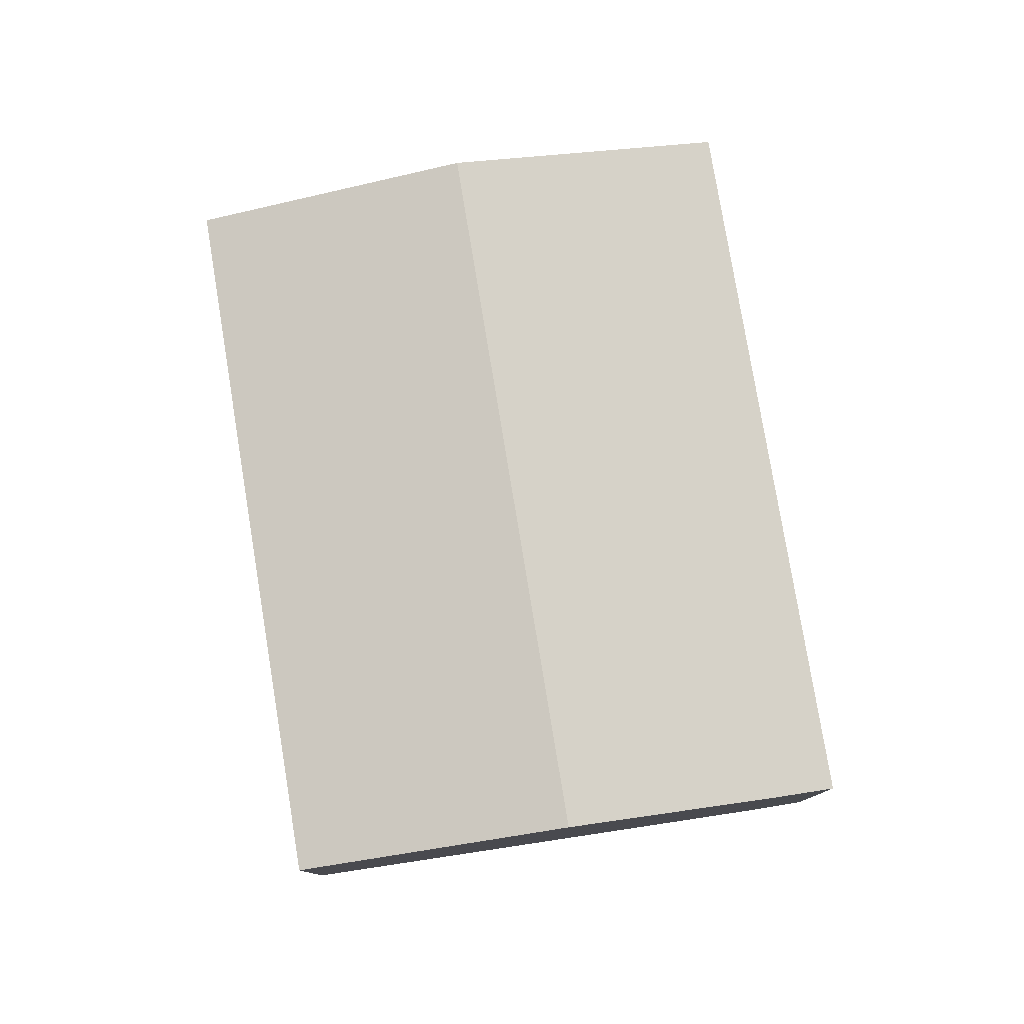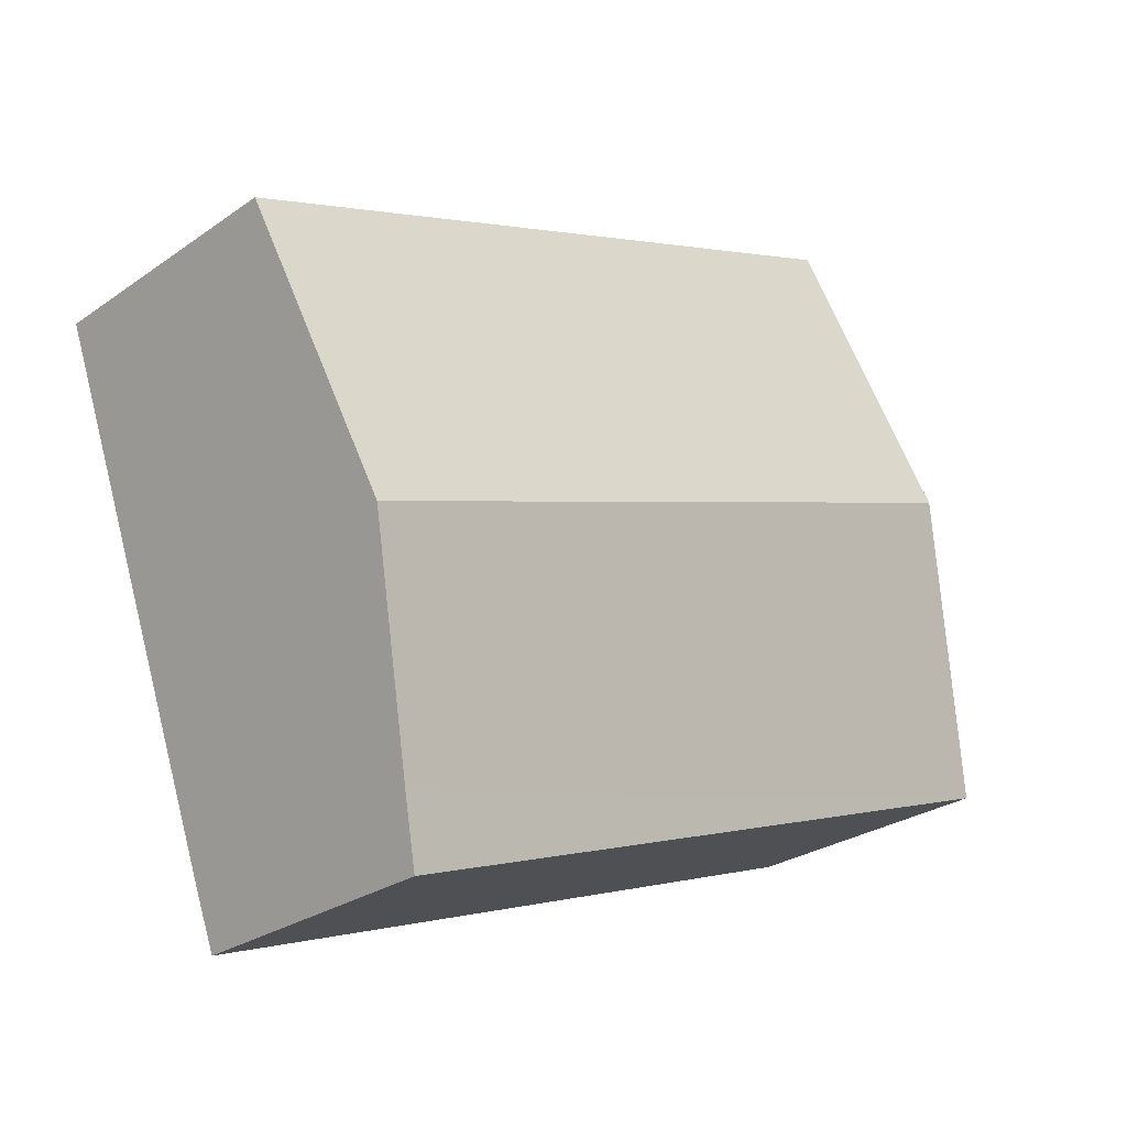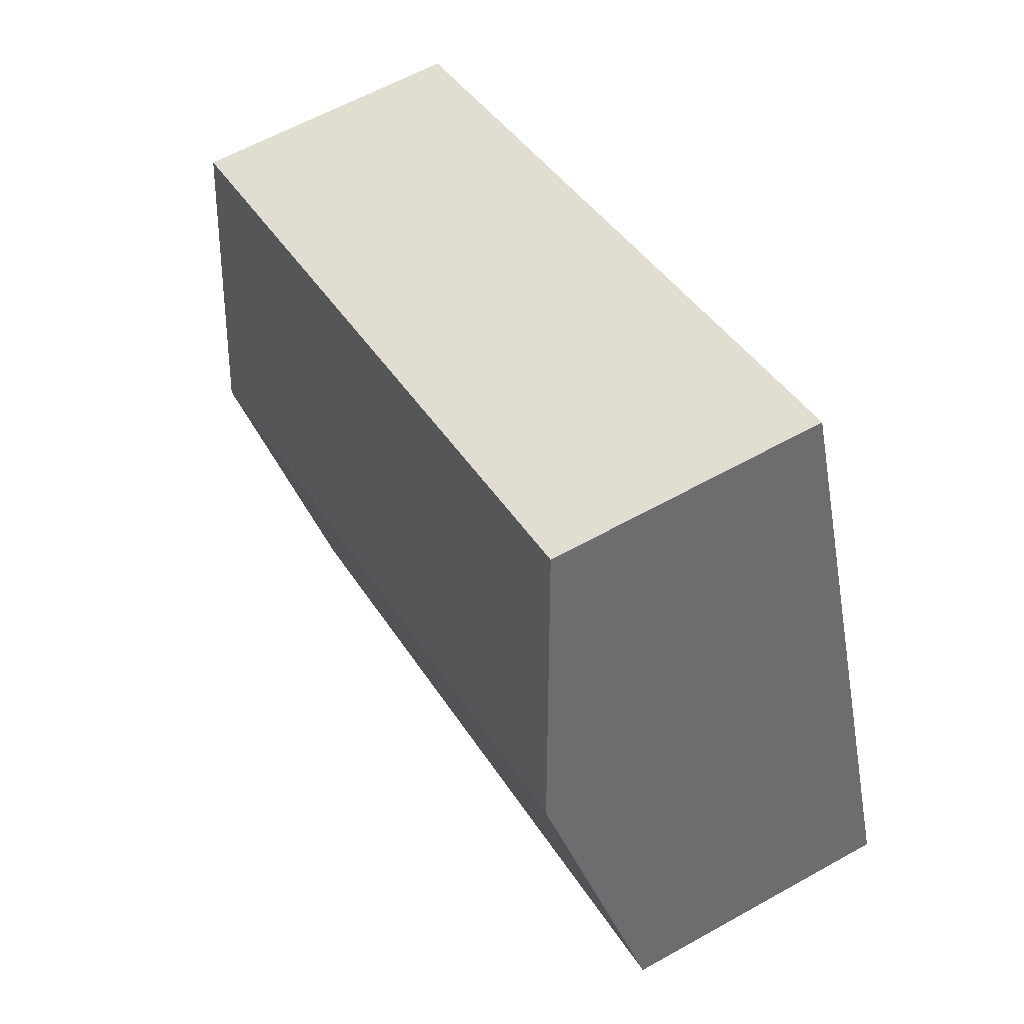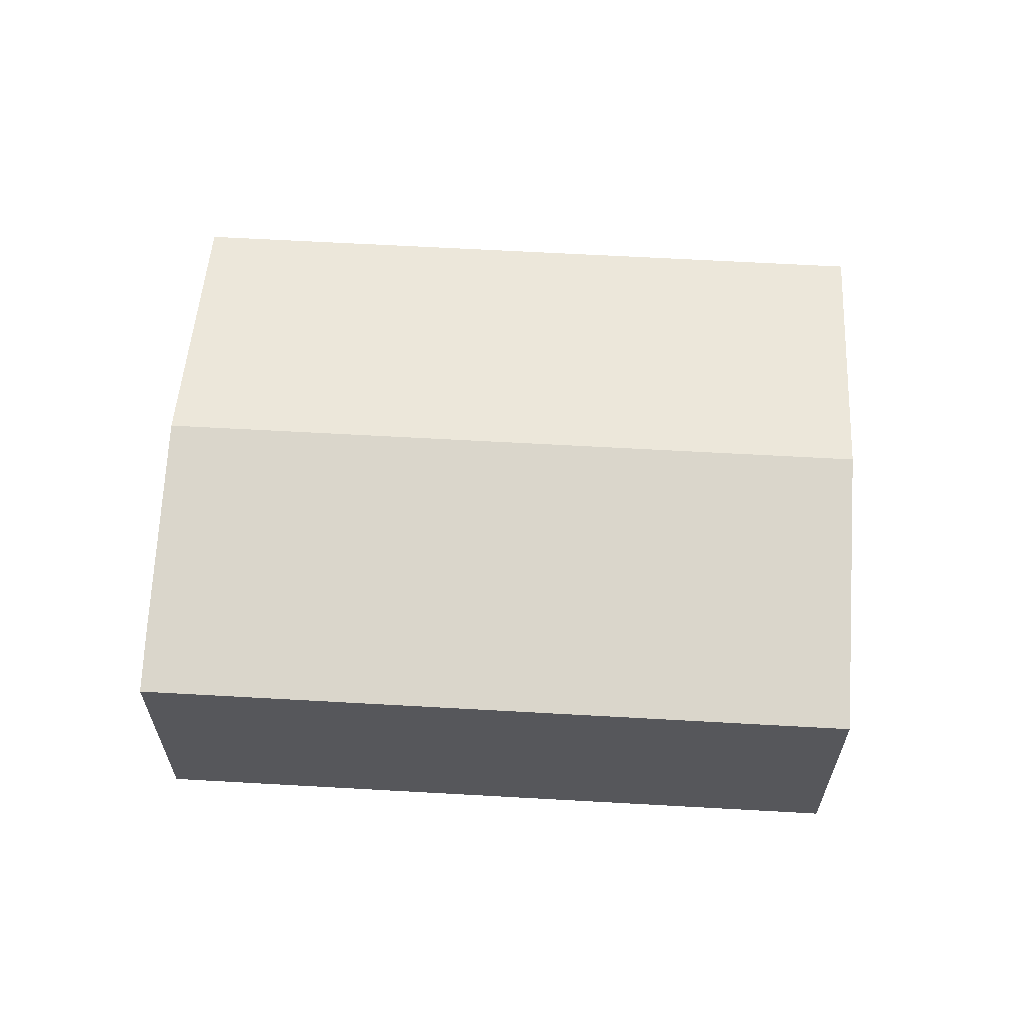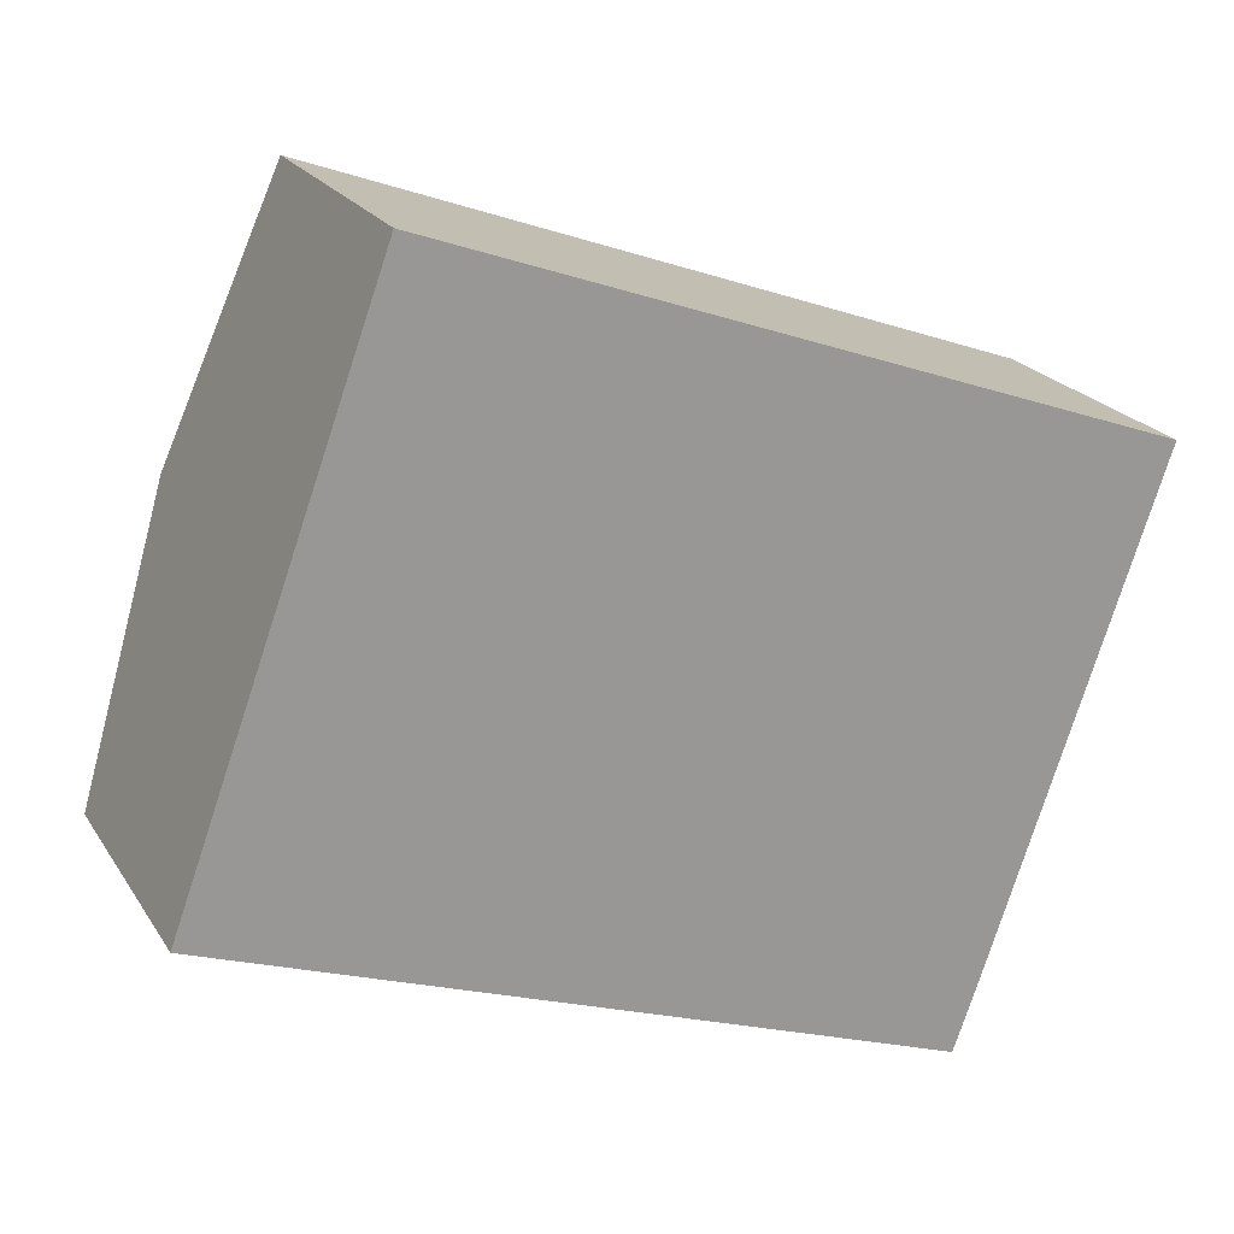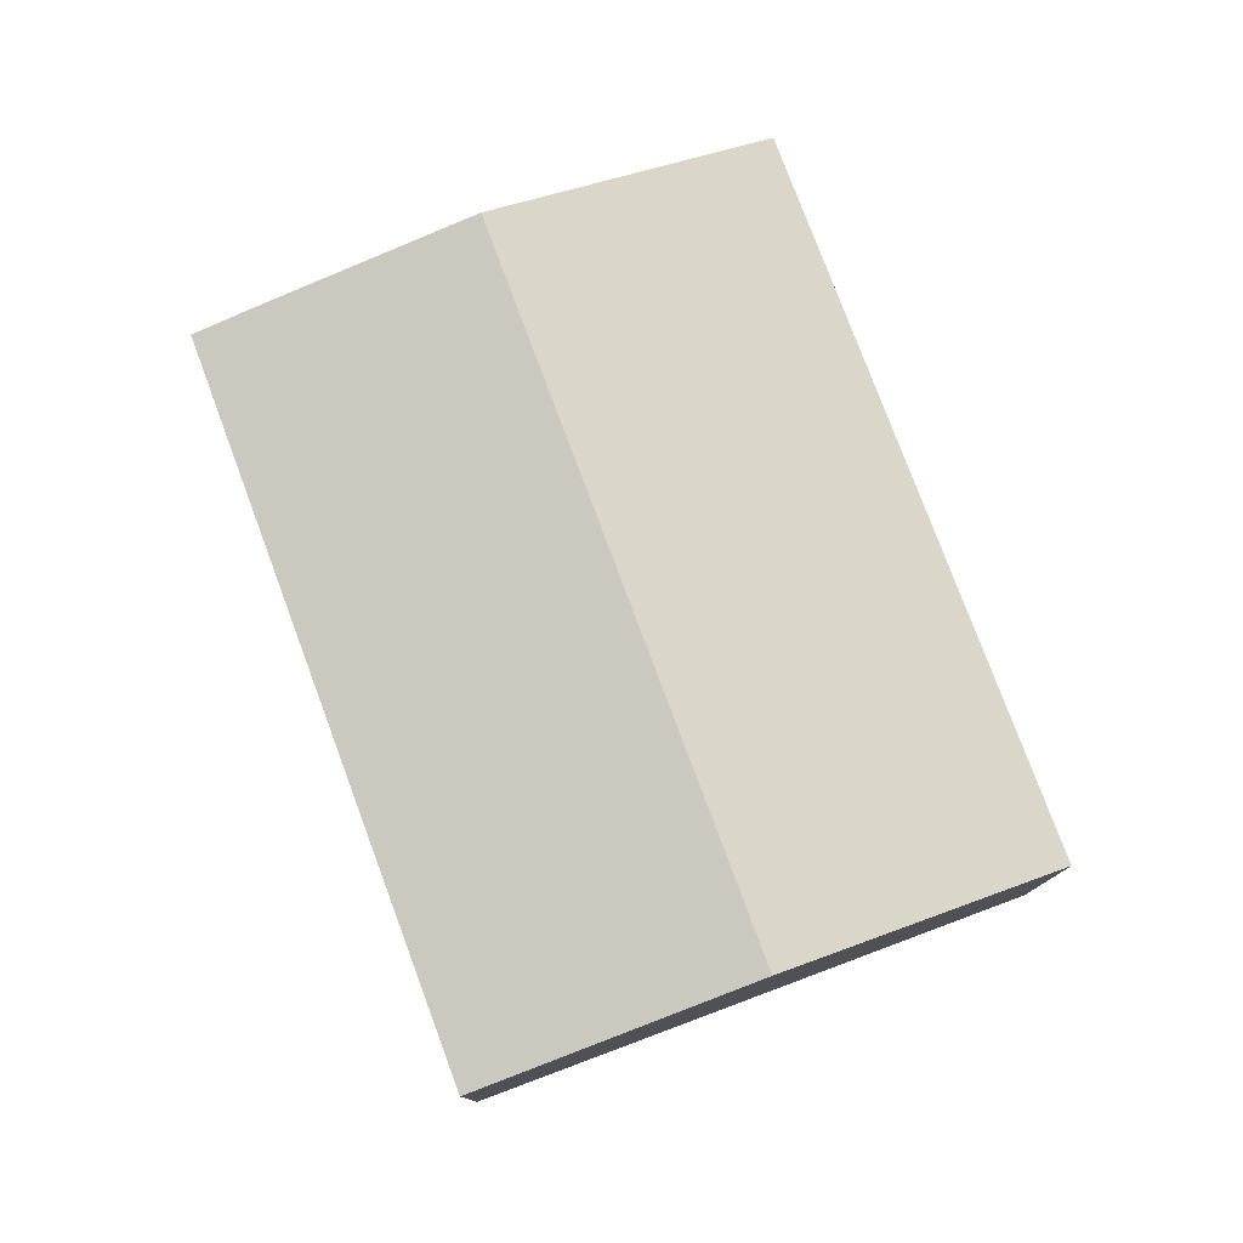
<metadata>
{"format":"obj","ext":"obj","renderer":"f3d","projection":"perspective","resolution":1024,"background":"white","views":[{"elev":78.9,"azim":100.6,"up":"+Y"},{"elev":-26.9,"azim":137.2,"up":"+Z"},{"elev":60.9,"azim":-119.7,"up":"+Z"},{"elev":62.7,"azim":-156.8,"up":"+Y"},{"elev":21.6,"azim":-24.0,"up":"+Z"},{"elev":78.2,"azim":-90.5,"up":"+Y"}]}
</metadata>
<code>
v  8.135 2.439 2.676
v  0.902 2.965 2.486
v  1.804 2.439 4.972
v  7.268 2.965 0.177
v  0 2.439 1.493e-16
v  6.594 2.556 -1.763
v  6.393 2.439 -2.319
v  6.393 1.42e-16 -2.319
v  0 0 0
v  0.902 -1.522e-16 2.486
v  1.804 -3.044e-16 4.972
v  8.135 -1.639e-16 2.676
v  7.268 -1.084e-17 0.177
v  6.594 1.08e-16 -1.763
g defaultobject
f 1 2 3
f 2 1 4
f 5 6 7
f 6 5 4
f 4 5 2
f 8 5 7
f 5 8 9
f 9 2 5
f 2 9 3
f 3 9 10
f 3 10 11
f 11 1 3
f 1 11 12
f 12 4 1
f 4 12 13
f 4 13 6
f 6 13 14
f 6 14 7
f 7 14 8
f 10 12 11
f 12 10 9
f 12 9 8
f 12 8 13
f 13 8 14

</code>
